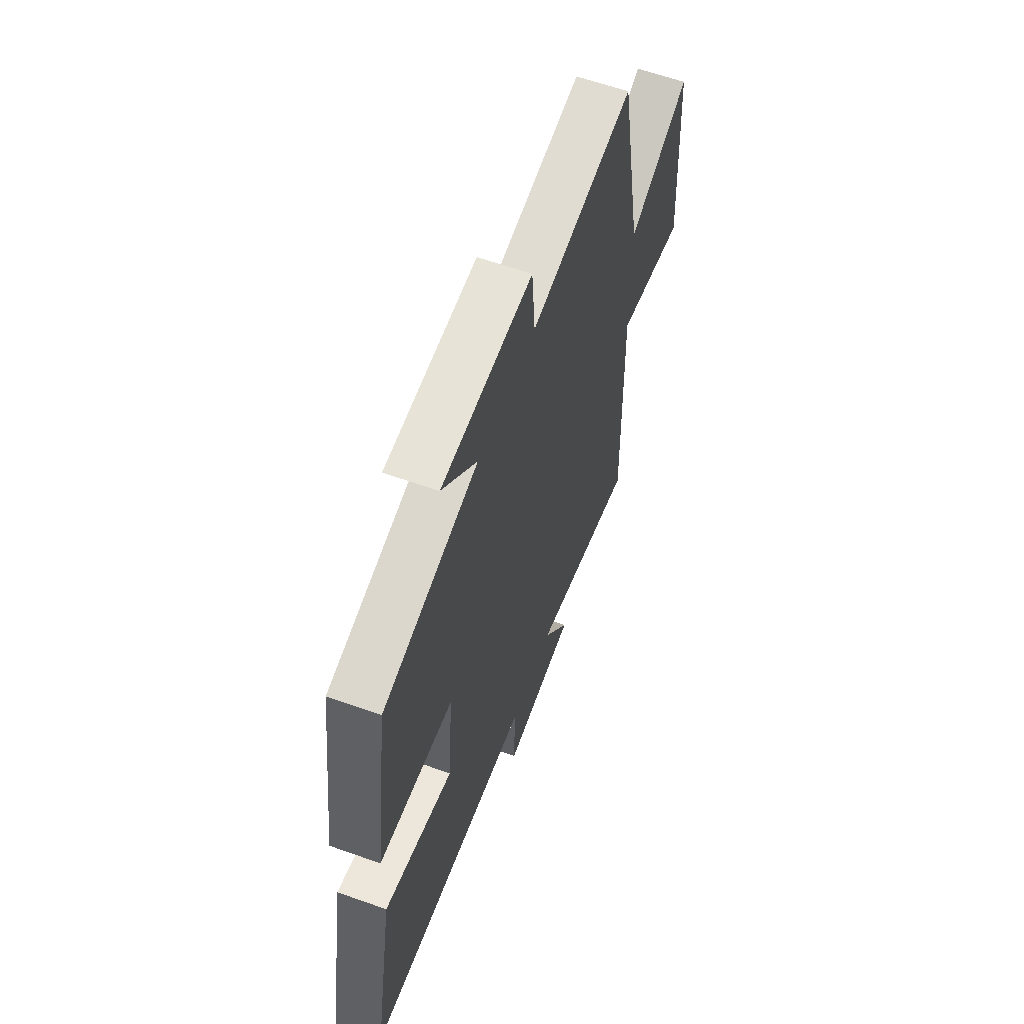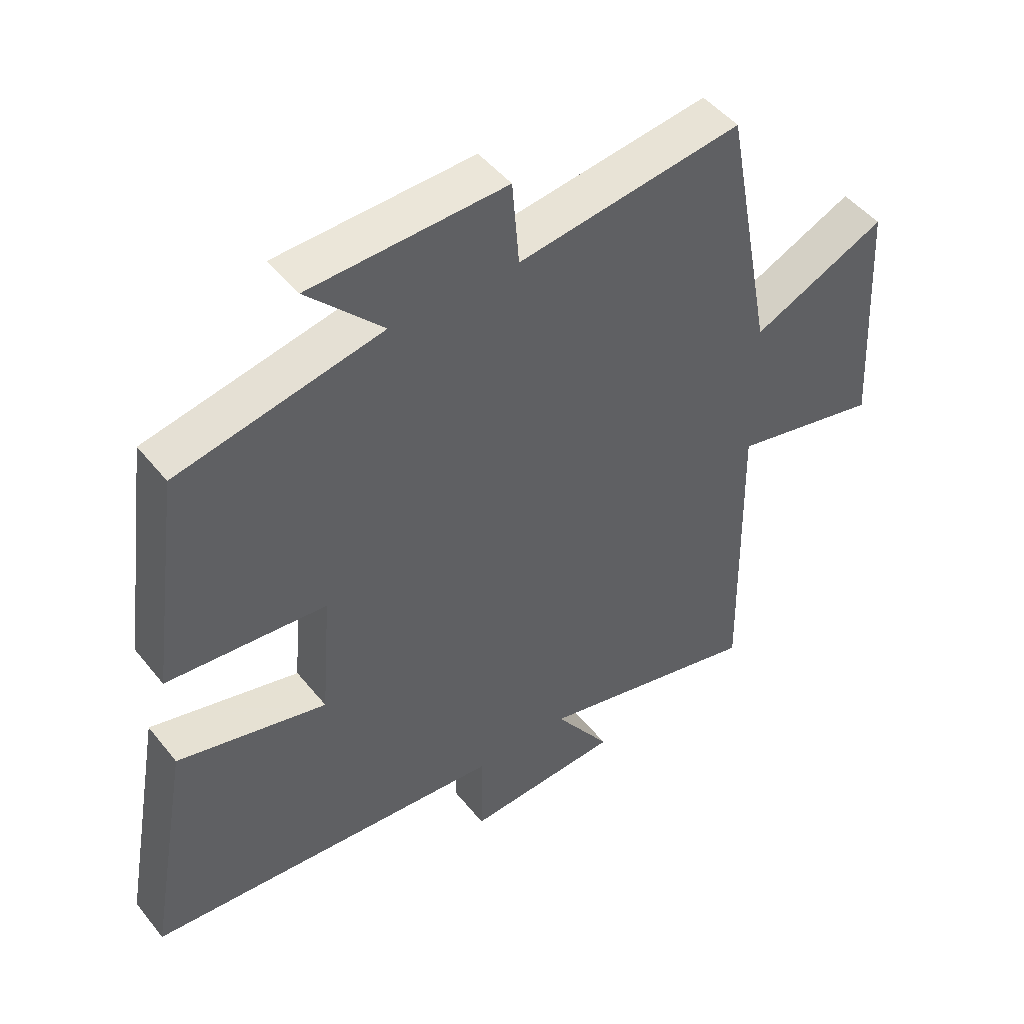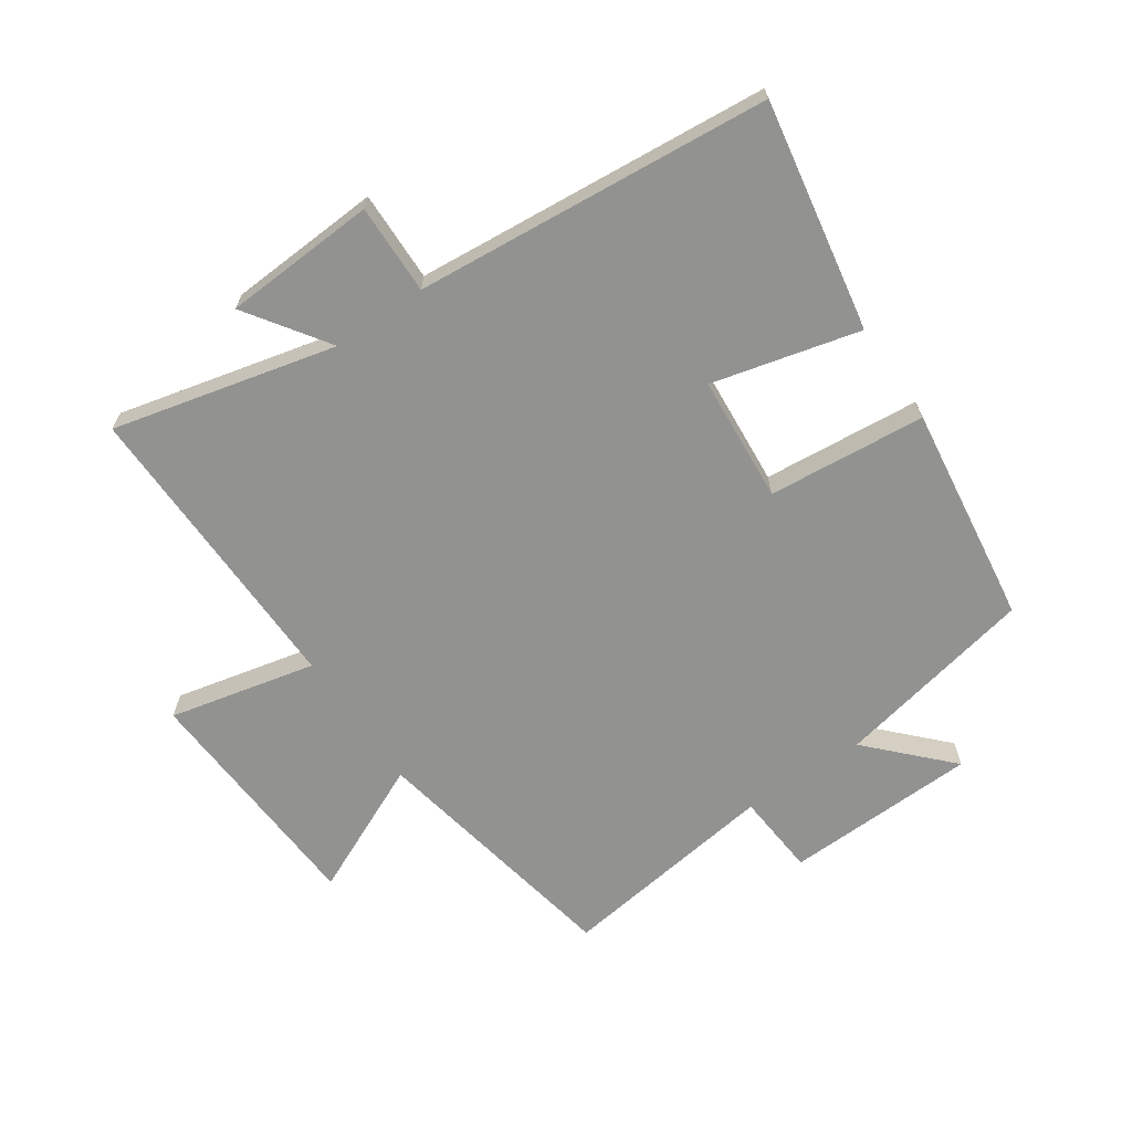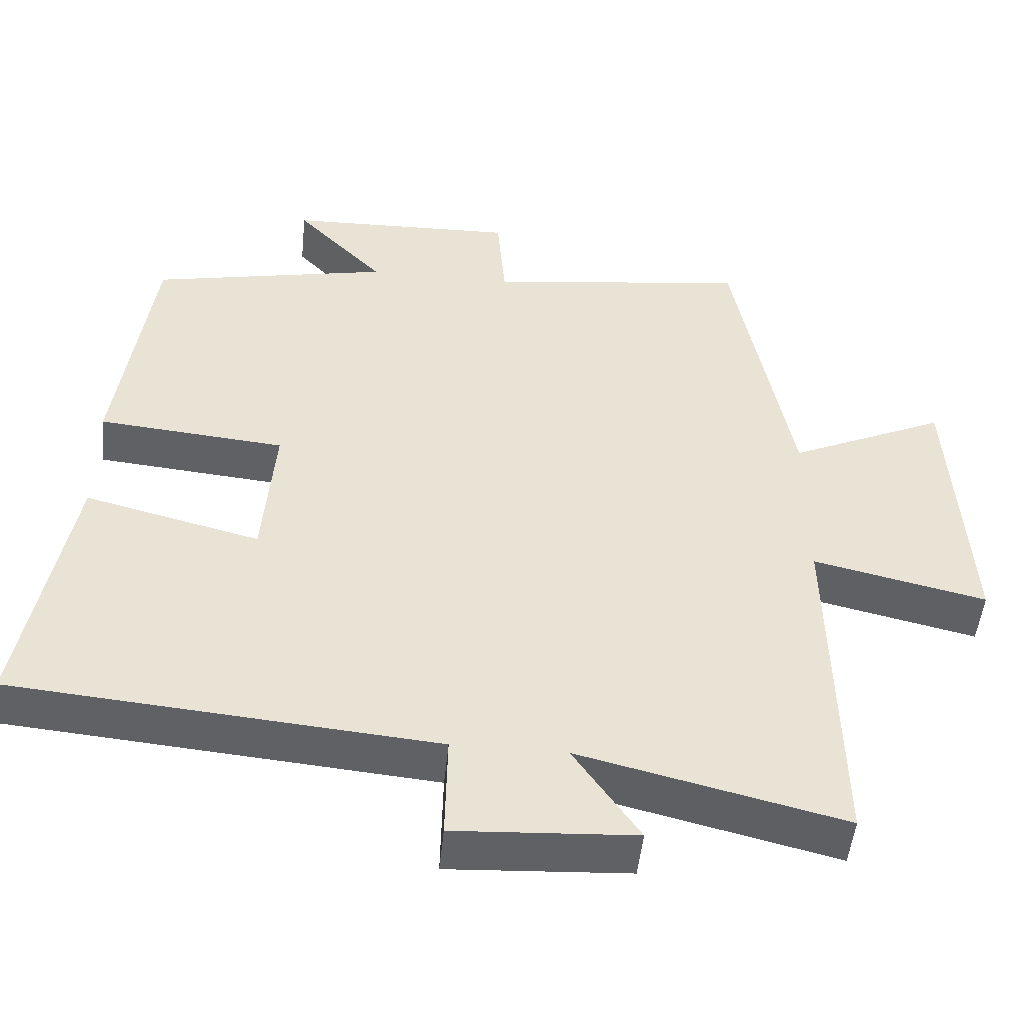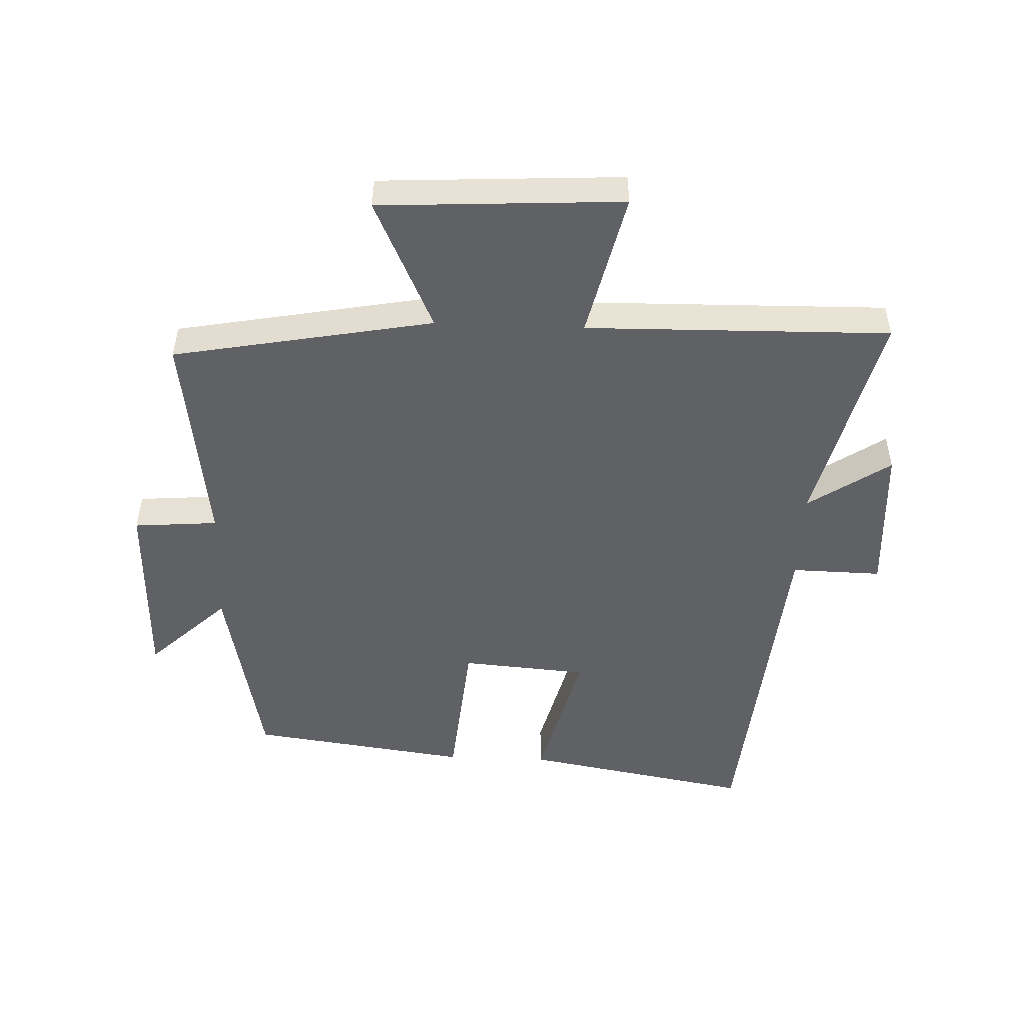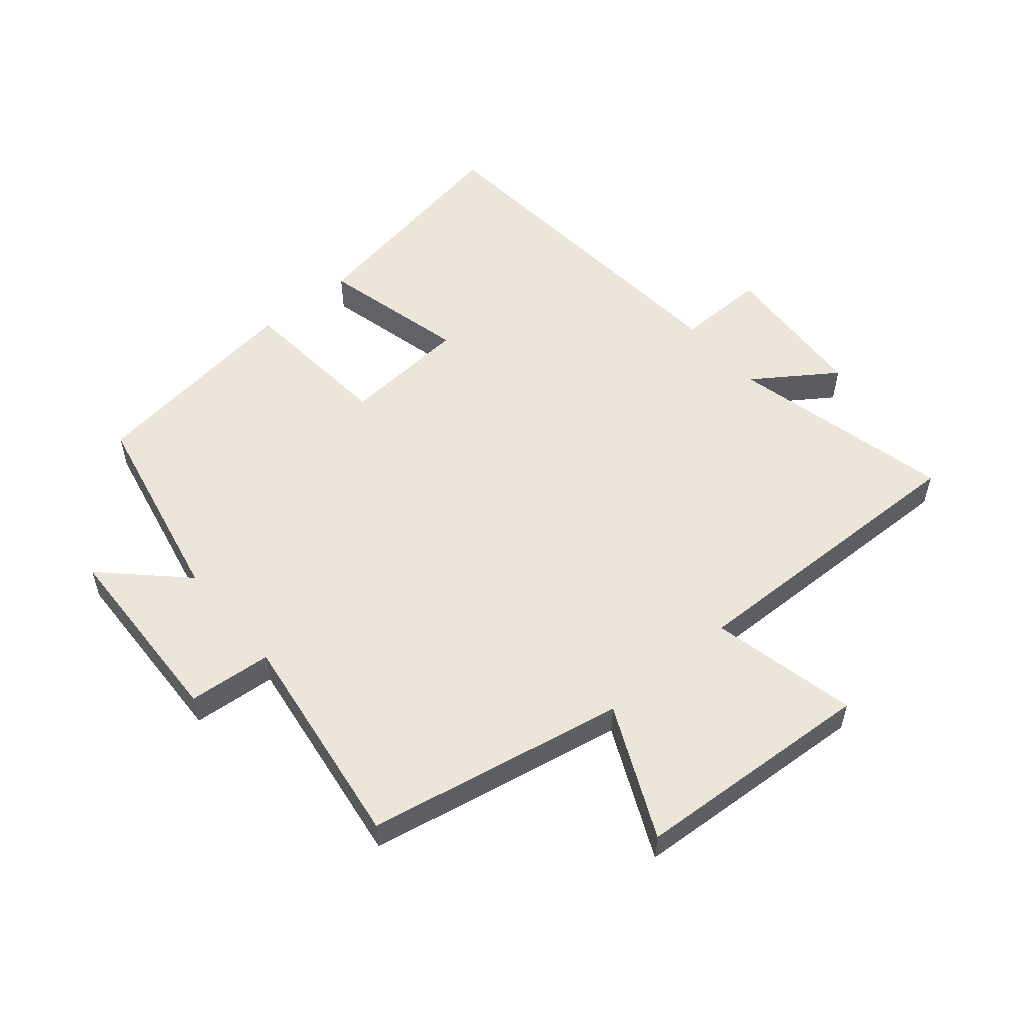
<metadata>
{"format":"obj","ext":"obj","renderer":"f3d","projection":"perspective","resolution":1024,"background":"white","views":[{"elev":60.7,"azim":-70.0,"up":"+Z"},{"elev":47.8,"azim":-36.7,"up":"+Z"},{"elev":-66.2,"azim":-145.6,"up":"+Y"},{"elev":-49.3,"azim":-5.7,"up":"+Z"},{"elev":-49.3,"azim":87.7,"up":"+Y"},{"elev":54.5,"azim":50.1,"up":"+Y"}]}
</metadata>
<code>
v 0.509 0.07 -0.586
v 0.153 0.07 -0.5
v 0.242 0.07 -0.63
v -0.002 0.07 -0.644
v 0.001 0.07 -0.5
v -0.566 0.07 -0.45
v -0.5 0.07 -0.083
v -0.265 0.07 -0.142
v -0.249 0.07 0.06
v -0.5 0.07 0.083
v -0.452 0.07 0.434
v -0.131 0.07 0.5
v -0.25 0.07 0.624
v 0.058 0.07 0.634
v 0.069 0.07 0.5
v 0.422 0.07 0.548
v 0.5 0.07 0.134
v 0.712 0.07 0.231
v 0.734 0.07 -0.155
v 0.5 0.07 -0.102
v 0.509 0 -0.586
v 0.153 0 -0.5
v 0.242 0 -0.63
v -0.002 0 -0.644
v 0.001 0 -0.5
v -0.566 0 -0.45
v -0.5 0 -0.083
v -0.265 0 -0.142
v -0.249 0 0.06
v -0.5 0 0.083
v -0.452 0 0.434
v -0.131 0 0.5
v -0.25 0 0.624
v 0.058 0 0.634
v 0.069 0 0.5
v 0.422 0 0.548
v 0.5 0 0.134
v 0.712 0 0.231
v 0.734 0 -0.155
v 0.5 0 -0.102
f 17 18 19 20
f 15 16 17 20
f 15 20 1 2
f 12 13 14 15
f 12 15 2
f 9 10 11 12
f 8 9 12 2
f 5 6 7 8
f 5 8 2 3
f 3 4 5
f 40 39 38 37
f 40 37 36 35
f 22 21 40 35
f 35 34 33 32
f 22 35 32
f 32 31 30 29
f 22 32 29 28
f 28 27 26 25
f 23 22 28 25
f 25 24 23
f 1 21 22 2
f 2 22 23 3
f 3 23 24 4
f 4 24 25 5
f 5 25 26 6
f 6 26 27 7
f 7 27 28 8
f 8 28 29 9
f 9 29 30 10
f 10 30 31 11
f 11 31 32 12
f 12 32 33 13
f 13 33 34 14
f 14 34 35 15
f 15 35 36 16
f 16 36 37 17
f 17 37 38 18
f 18 38 39 19
f 19 39 40 20
f 20 40 21 1

</code>
